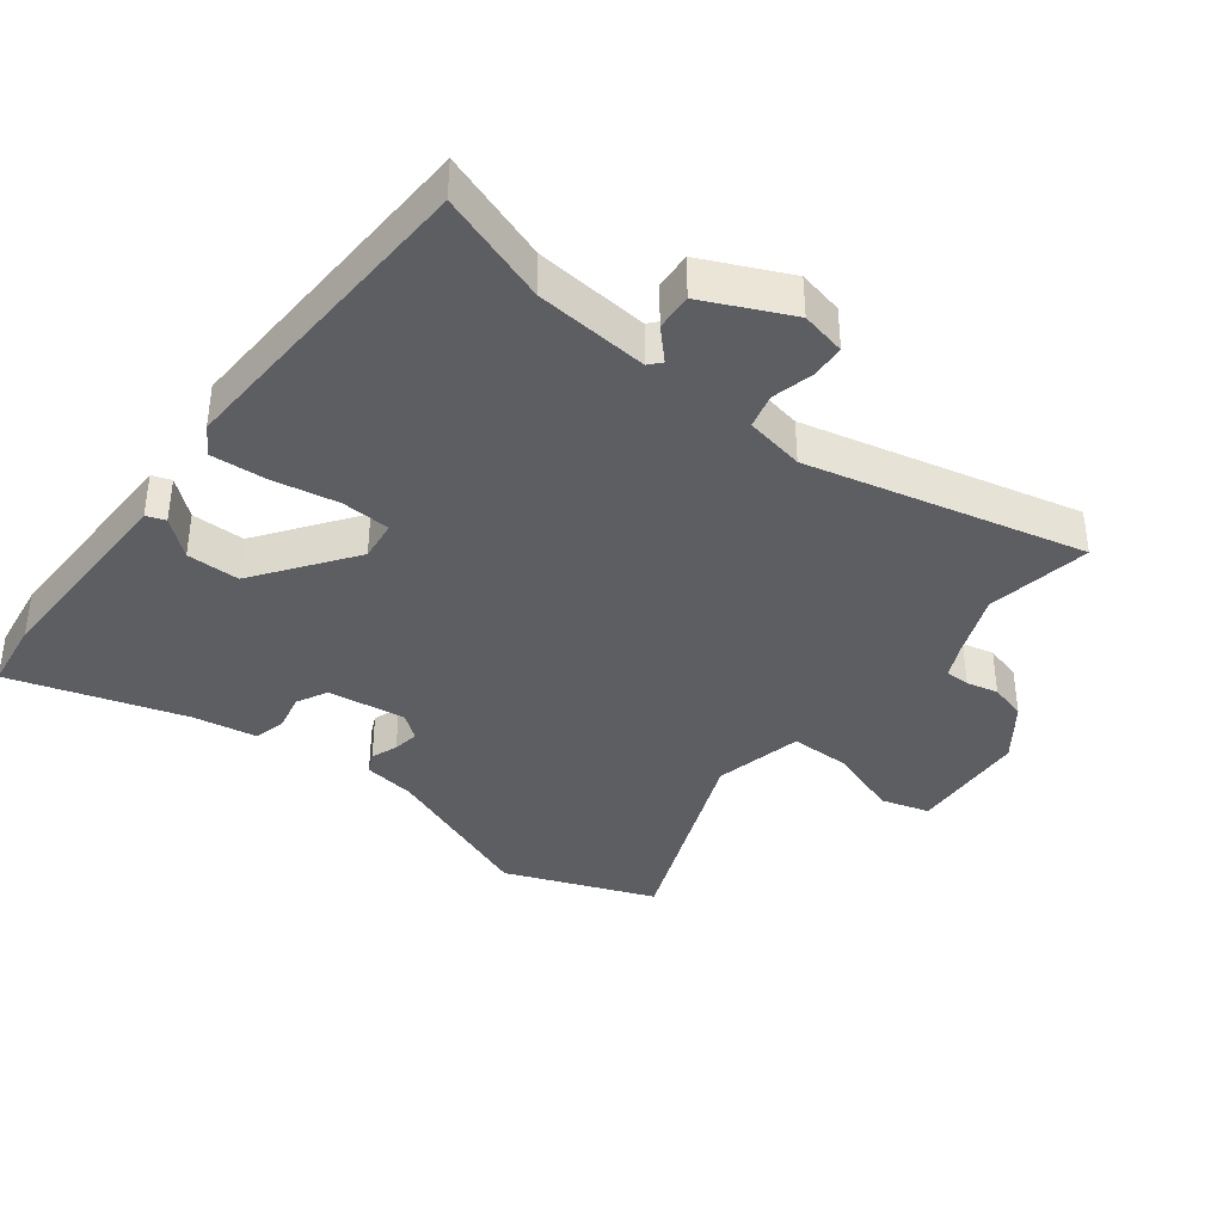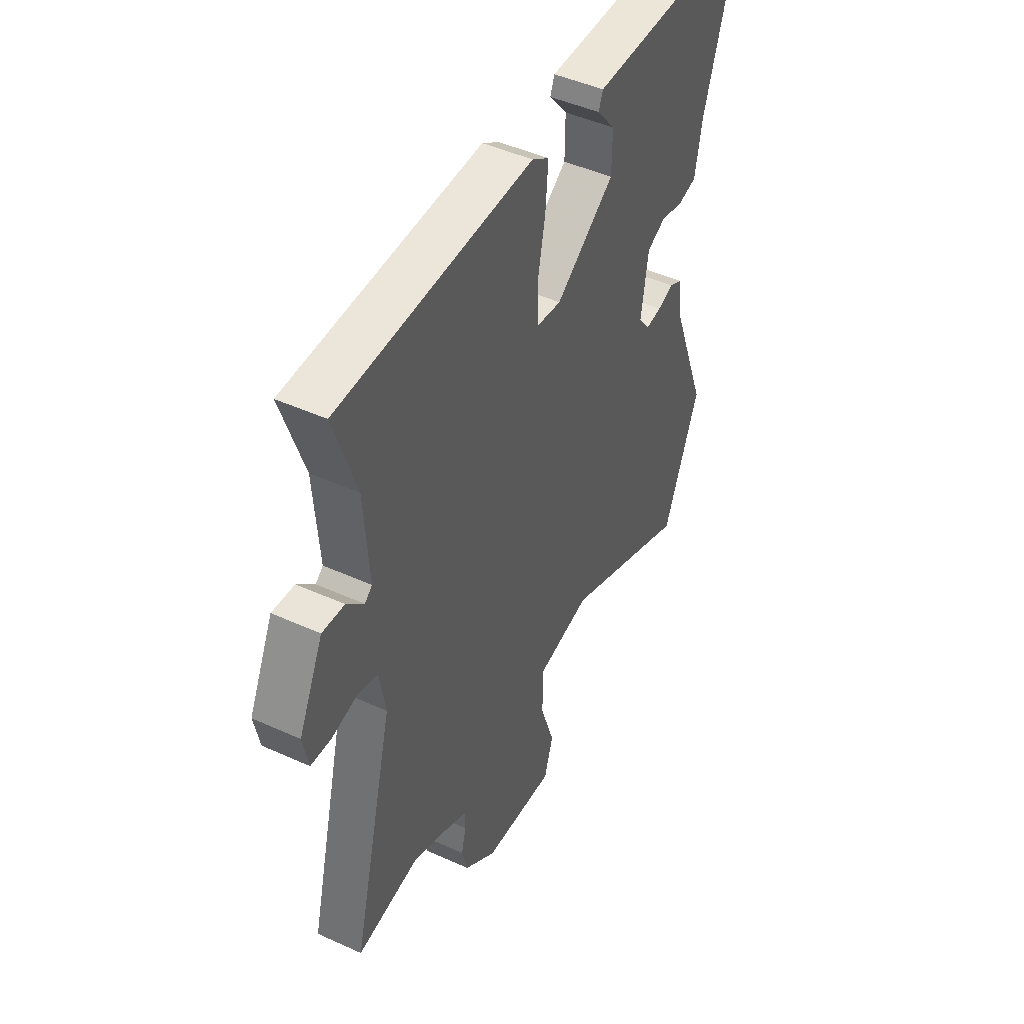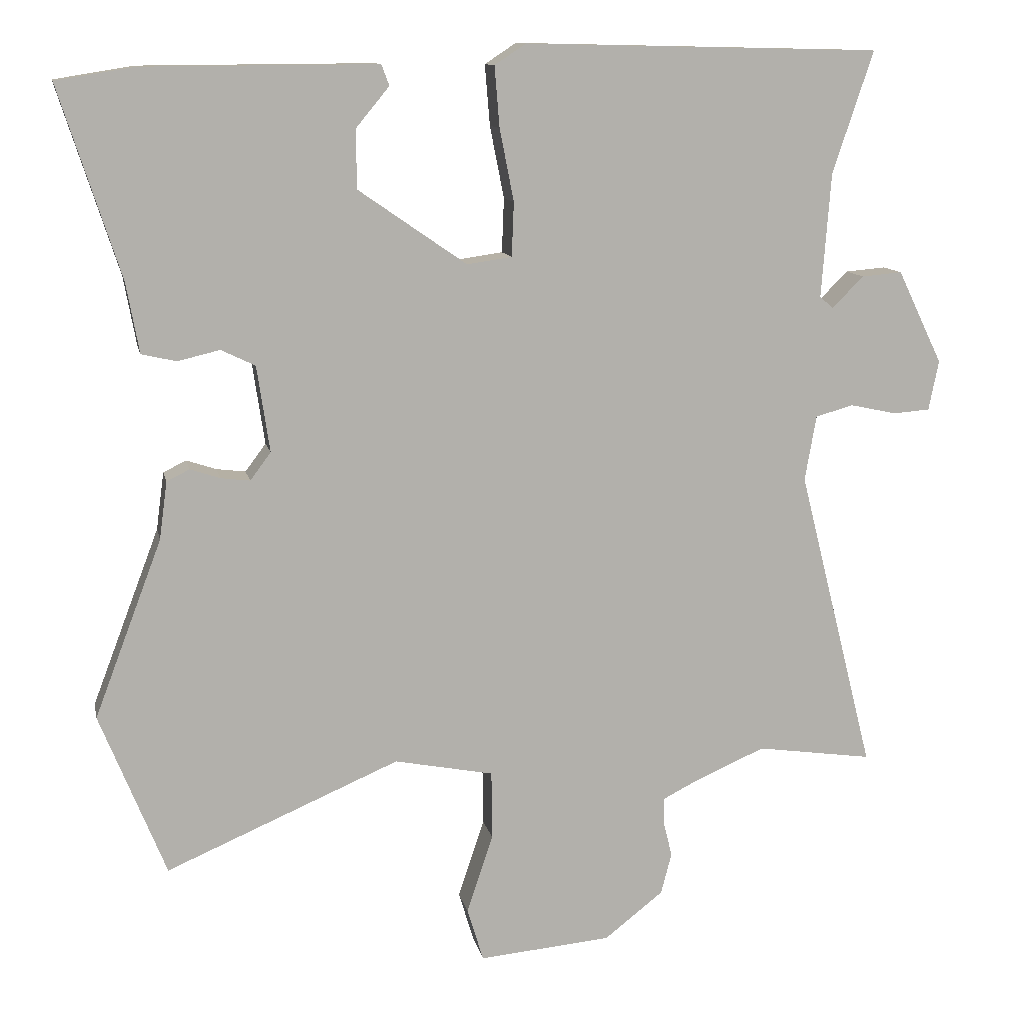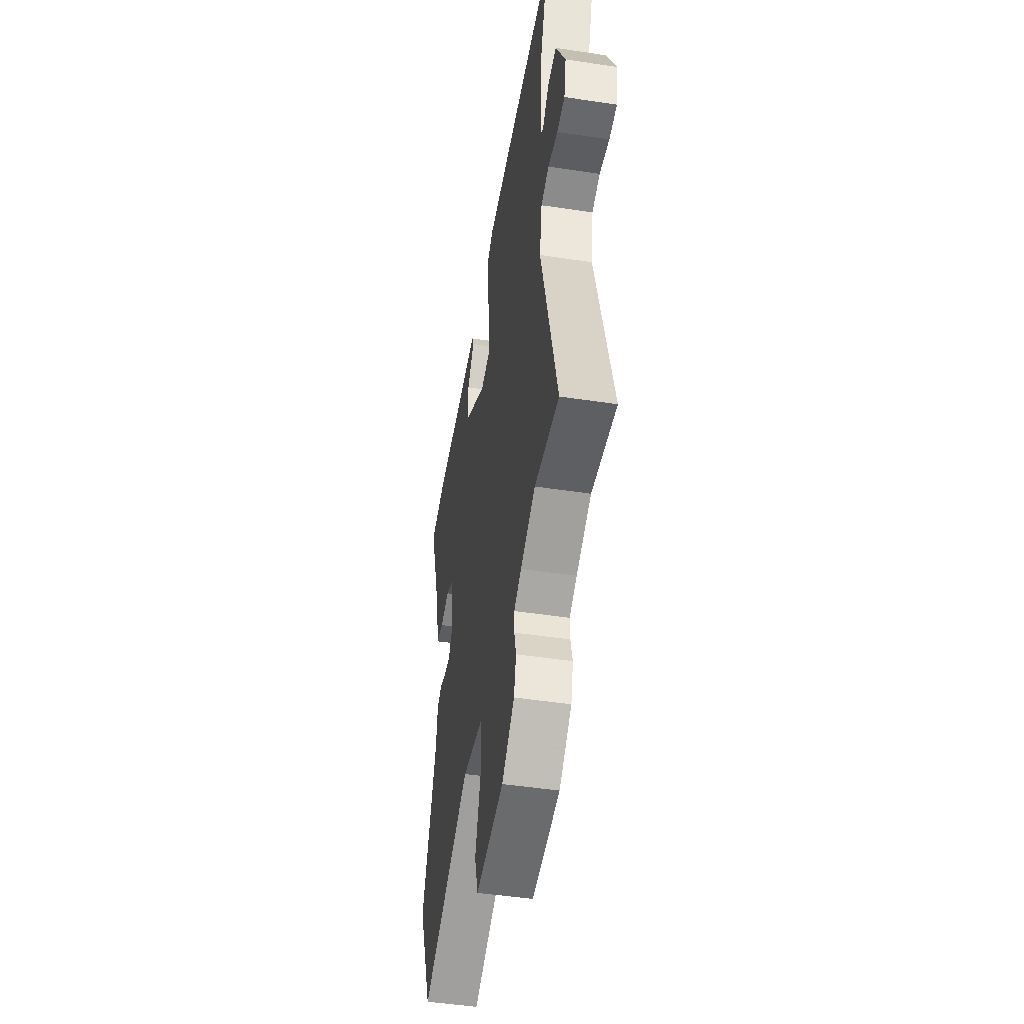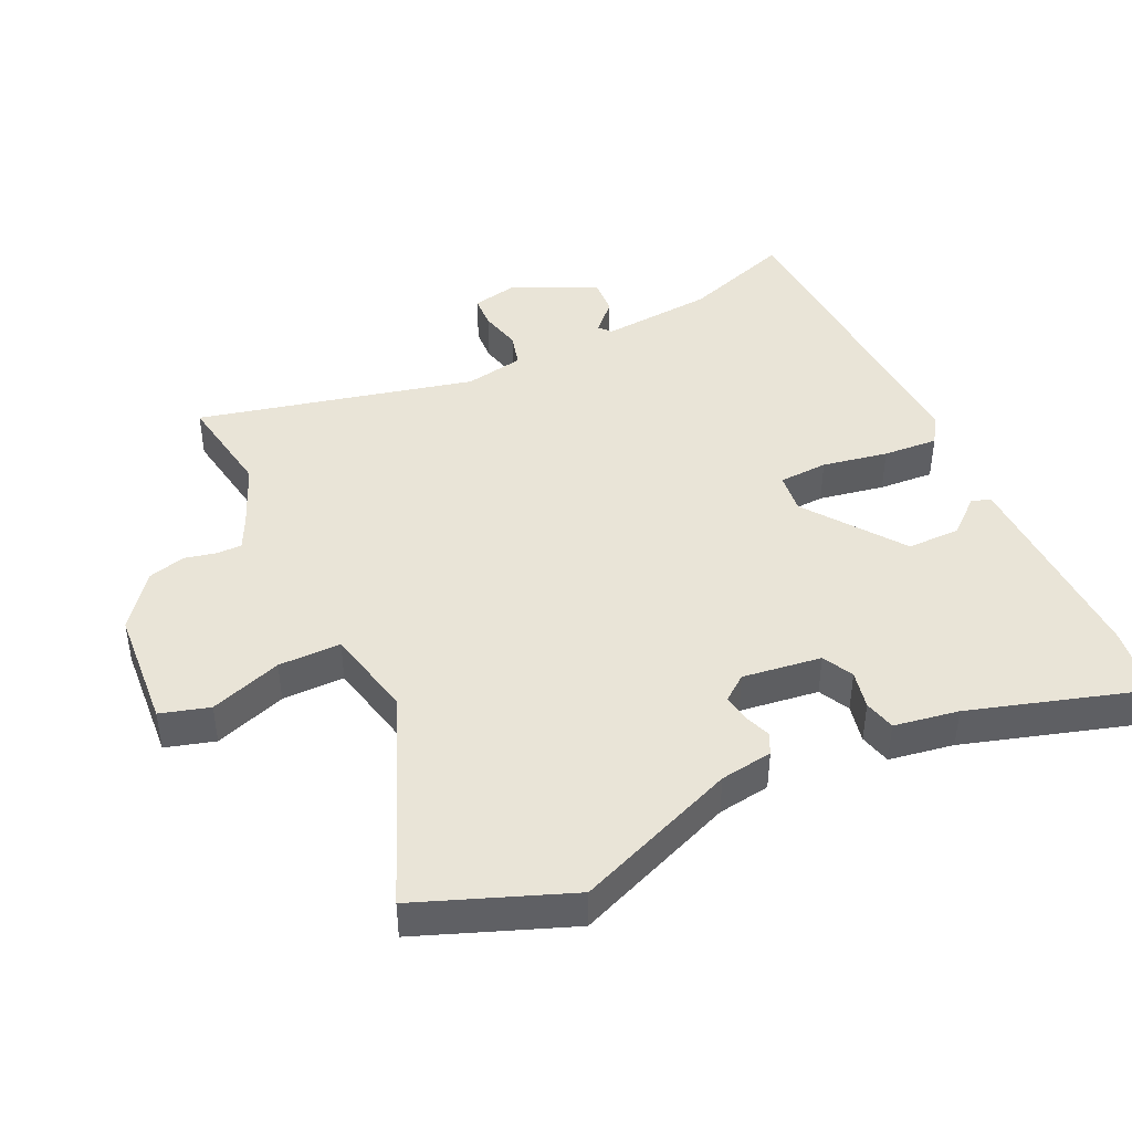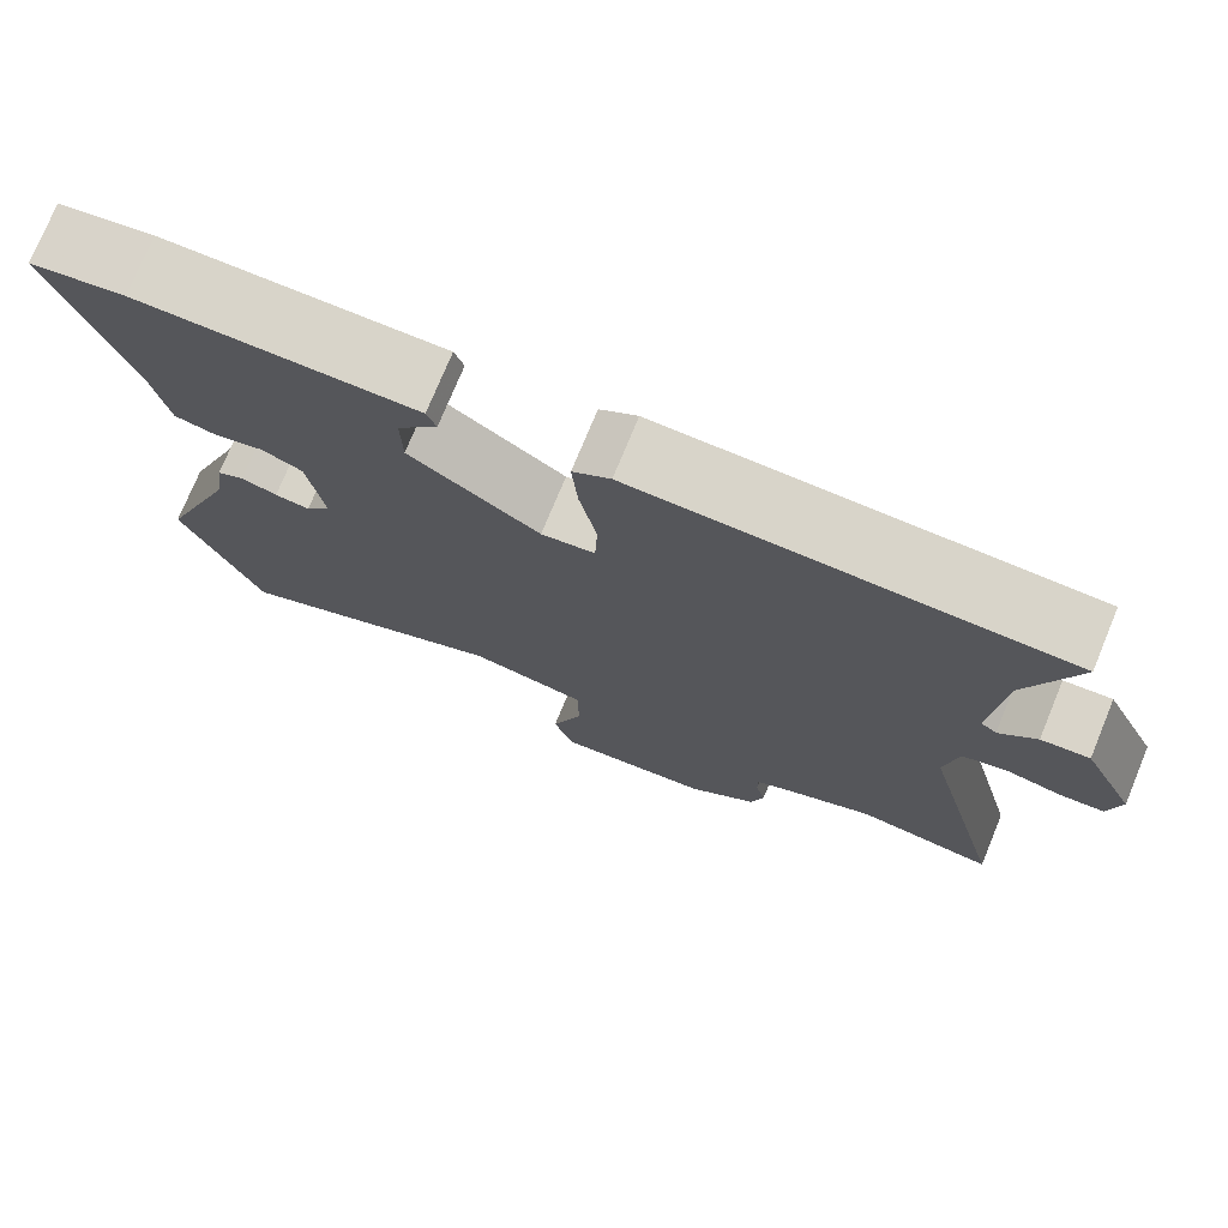
<metadata>
{"format":"obj","ext":"obj","renderer":"f3d","projection":"perspective","resolution":1024,"background":"white","views":[{"elev":-37.8,"azim":51.3,"up":"+Y"},{"elev":46.6,"azim":117.3,"up":"+Z"},{"elev":11.5,"azim":-11.5,"up":"+Z"},{"elev":-48.0,"azim":80.3,"up":"+Z"},{"elev":43.3,"azim":-116.2,"up":"+Y"},{"elev":75.3,"azim":22.4,"up":"+Z"}]}
</metadata>
<code>
v -0.574 0.07 0.488
v -0.463 0.07 0.506
v -0.308 0.07 0.507
v -0.136 0.07 0.508
v -0.125 0.07 0.479
v -0.172 0.07 0.422
v -0.171 0.07 0.34
v -0.019 0.07 0.235
v 0.044 0.07 0.244
v 0.047 0.07 0.32
v 0.027 0.07 0.421
v 0.02 0.07 0.506
v 0.064 0.07 0.535
v 0.564 0.07 0.524
v 0.507 0.07 0.353
v 0.494 0.07 0.178
v 0.513 0.07 0.162
v 0.557 0.07 0.206
v 0.614 0.07 0.211
v 0.677 0.07 0.08
v 0.663 0.07 0.01
v 0.611 0.07 0.006
v 0.546 0.07 0.02
v 0.493 0.07 0.005
v 0.477 0.07 -0.087
v 0.584 0.07 -0.512
v 0.421 0.07 -0.489
v 0.322 0.07 -0.532
v 0.273 0.07 -0.557
v 0.273 0.07 -0.595
v 0.285 0.07 -0.644
v 0.27 0.07 -0.702
v 0.187 0.07 -0.767
v 0.001 0.07 -0.784
v -0.022 0.07 -0.709
v 0.015 0.07 -0.598
v 0.014 0.07 -0.502
v -0.125 0.07 -0.475
v -0.453 0.07 -0.616
v -0.546 0.07 -0.386
v -0.451 0.07 -0.136
v -0.44 0.07 -0.055
v -0.408 0.07 -0.039
v -0.366 0.07 -0.053
v -0.325 0.07 -0.058
v -0.296 0.07 -0.019
v -0.314 0.07 0.102
v -0.362 0.07 0.125
v -0.421 0.07 0.111
v -0.47 0.07 0.122
v -0.488 0.07 0.221
v -0.574 0 0.488
v -0.463 0 0.506
v -0.308 0 0.507
v -0.136 0 0.508
v -0.125 0 0.479
v -0.172 0 0.422
v -0.171 0 0.34
v -0.019 0 0.235
v 0.044 0 0.244
v 0.047 0 0.32
v 0.027 0 0.421
v 0.02 0 0.506
v 0.064 0 0.535
v 0.564 0 0.524
v 0.507 0 0.353
v 0.494 0 0.178
v 0.513 0 0.162
v 0.557 0 0.206
v 0.614 0 0.211
v 0.677 0 0.08
v 0.663 0 0.01
v 0.611 0 0.006
v 0.546 0 0.02
v 0.493 0 0.005
v 0.477 0 -0.087
v 0.584 0 -0.512
v 0.421 0 -0.489
v 0.322 0 -0.532
v 0.273 0 -0.557
v 0.273 0 -0.595
v 0.285 0 -0.644
v 0.27 0 -0.702
v 0.187 0 -0.767
v 0.001 0 -0.784
v -0.022 0 -0.709
v 0.015 0 -0.598
v 0.014 0 -0.502
v -0.125 0 -0.475
v -0.453 0 -0.616
v -0.546 0 -0.386
v -0.451 0 -0.136
v -0.44 0 -0.055
v -0.408 0 -0.039
v -0.366 0 -0.053
v -0.325 0 -0.058
v -0.296 0 -0.019
v -0.314 0 0.102
v -0.362 0 0.125
v -0.421 0 0.111
v -0.47 0 0.122
v -0.488 0 0.221
f 48 49 50 51
f 47 48 51 1
f 41 42 43 44
f 41 44 45
f 38 39 40 41
f 37 38 41 45
f 33 34 35 36
f 33 36 37
f 30 31 32 33
f 29 30 33 37
f 28 29 37 45
f 25 26 27
f 25 27 28 45
f 20 21 22 23
f 20 23 24
f 17 18 19 20
f 17 20 24
f 16 17 24 25
f 12 13 14 15
f 10 11 12 15
f 9 10 15 16
f 8 9 16 25
f 3 4 5 6
f 3 6 7
f 47 1 2 3
f 46 47 3 7
f 8 25 45 46
f 7 8 46
f 102 101 100 99
f 52 102 99 98
f 95 94 93 92
f 96 95 92
f 92 91 90 89
f 96 92 89 88
f 87 86 85 84
f 88 87 84
f 84 83 82 81
f 88 84 81 80
f 96 88 80 79
f 78 77 76
f 96 79 78 76
f 74 73 72 71
f 75 74 71
f 71 70 69 68
f 75 71 68
f 76 75 68 67
f 66 65 64 63
f 66 63 62 61
f 67 66 61 60
f 76 67 60 59
f 57 56 55 54
f 58 57 54
f 54 53 52 98
f 58 54 98 97
f 97 96 76 59
f 97 59 58
f 1 52 53 2
f 2 53 54 3
f 3 54 55 4
f 4 55 56 5
f 5 56 57 6
f 6 57 58 7
f 7 58 59 8
f 8 59 60 9
f 9 60 61 10
f 10 61 62 11
f 11 62 63 12
f 12 63 64 13
f 13 64 65 14
f 14 65 66 15
f 15 66 67 16
f 16 67 68 17
f 17 68 69 18
f 18 69 70 19
f 19 70 71 20
f 20 71 72 21
f 21 72 73 22
f 22 73 74 23
f 23 74 75 24
f 24 75 76 25
f 25 76 77 26
f 26 77 78 27
f 27 78 79 28
f 28 79 80 29
f 29 80 81 30
f 30 81 82 31
f 31 82 83 32
f 32 83 84 33
f 33 84 85 34
f 34 85 86 35
f 35 86 87 36
f 36 87 88 37
f 37 88 89 38
f 38 89 90 39
f 39 90 91 40
f 40 91 92 41
f 41 92 93 42
f 42 93 94 43
f 43 94 95 44
f 44 95 96 45
f 45 96 97 46
f 46 97 98 47
f 47 98 99 48
f 48 99 100 49
f 49 100 101 50
f 50 101 102 51
f 51 102 52 1

</code>
